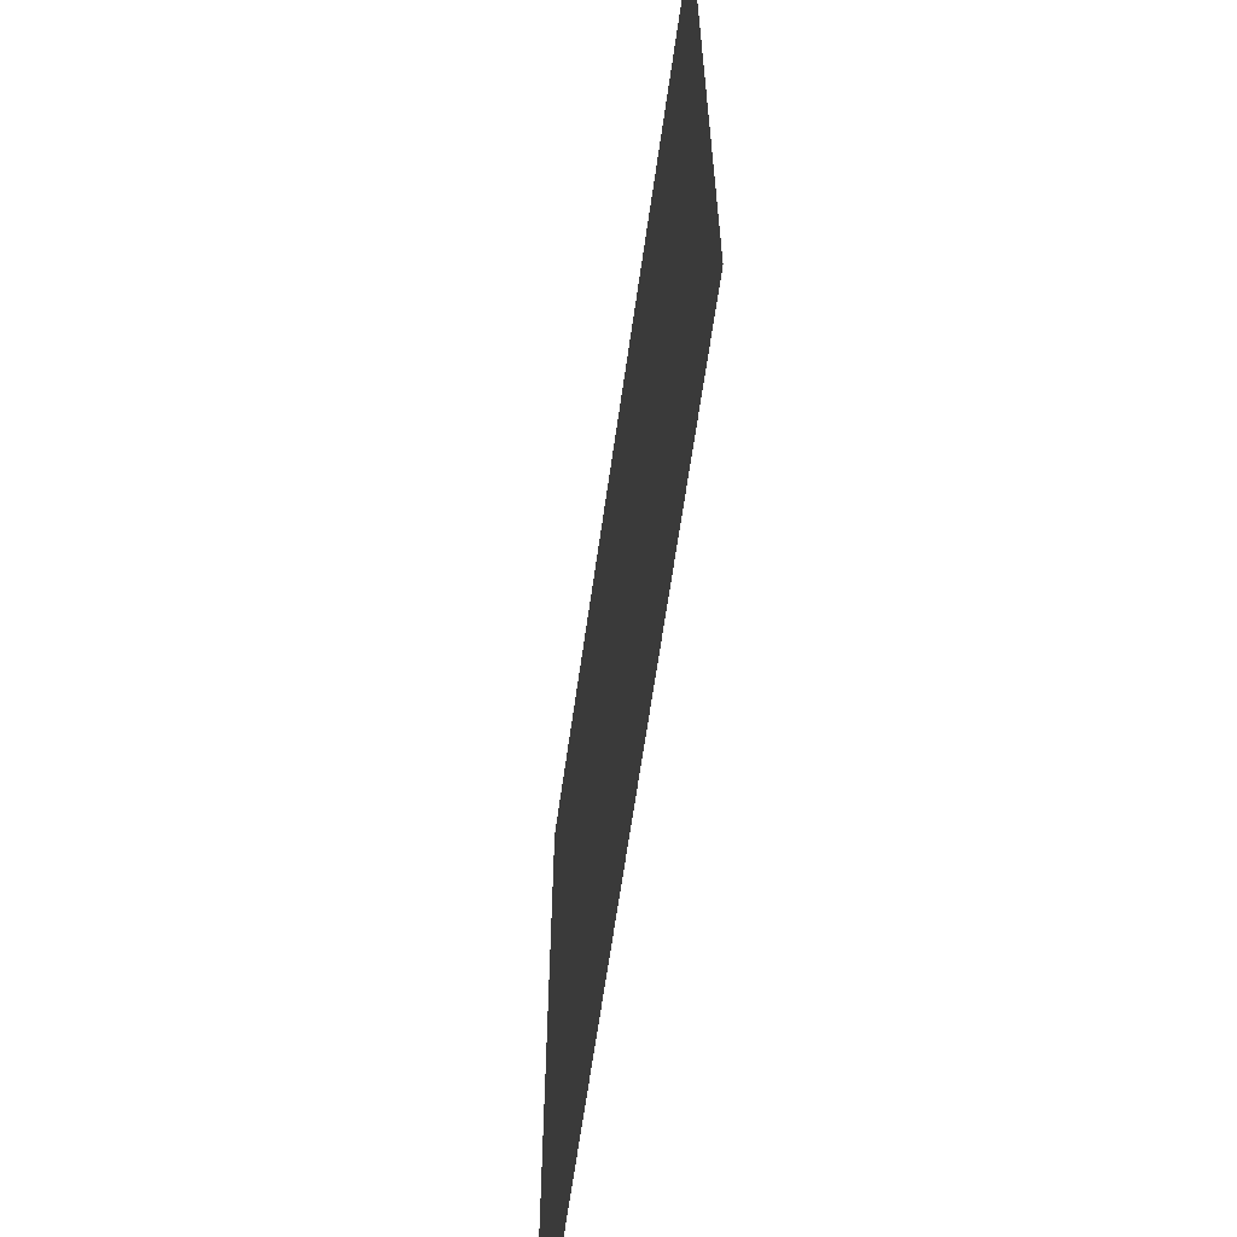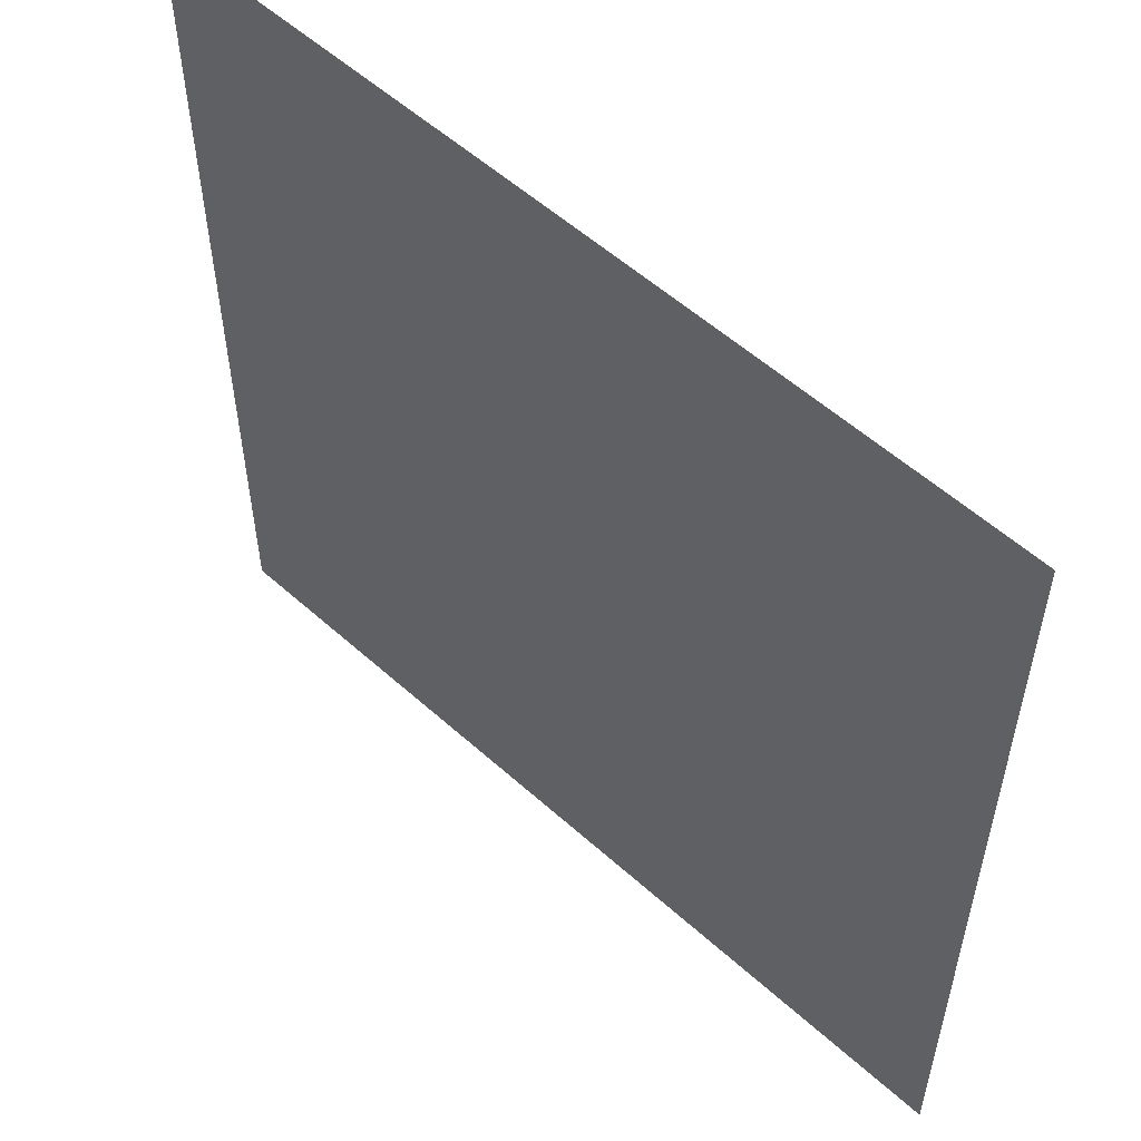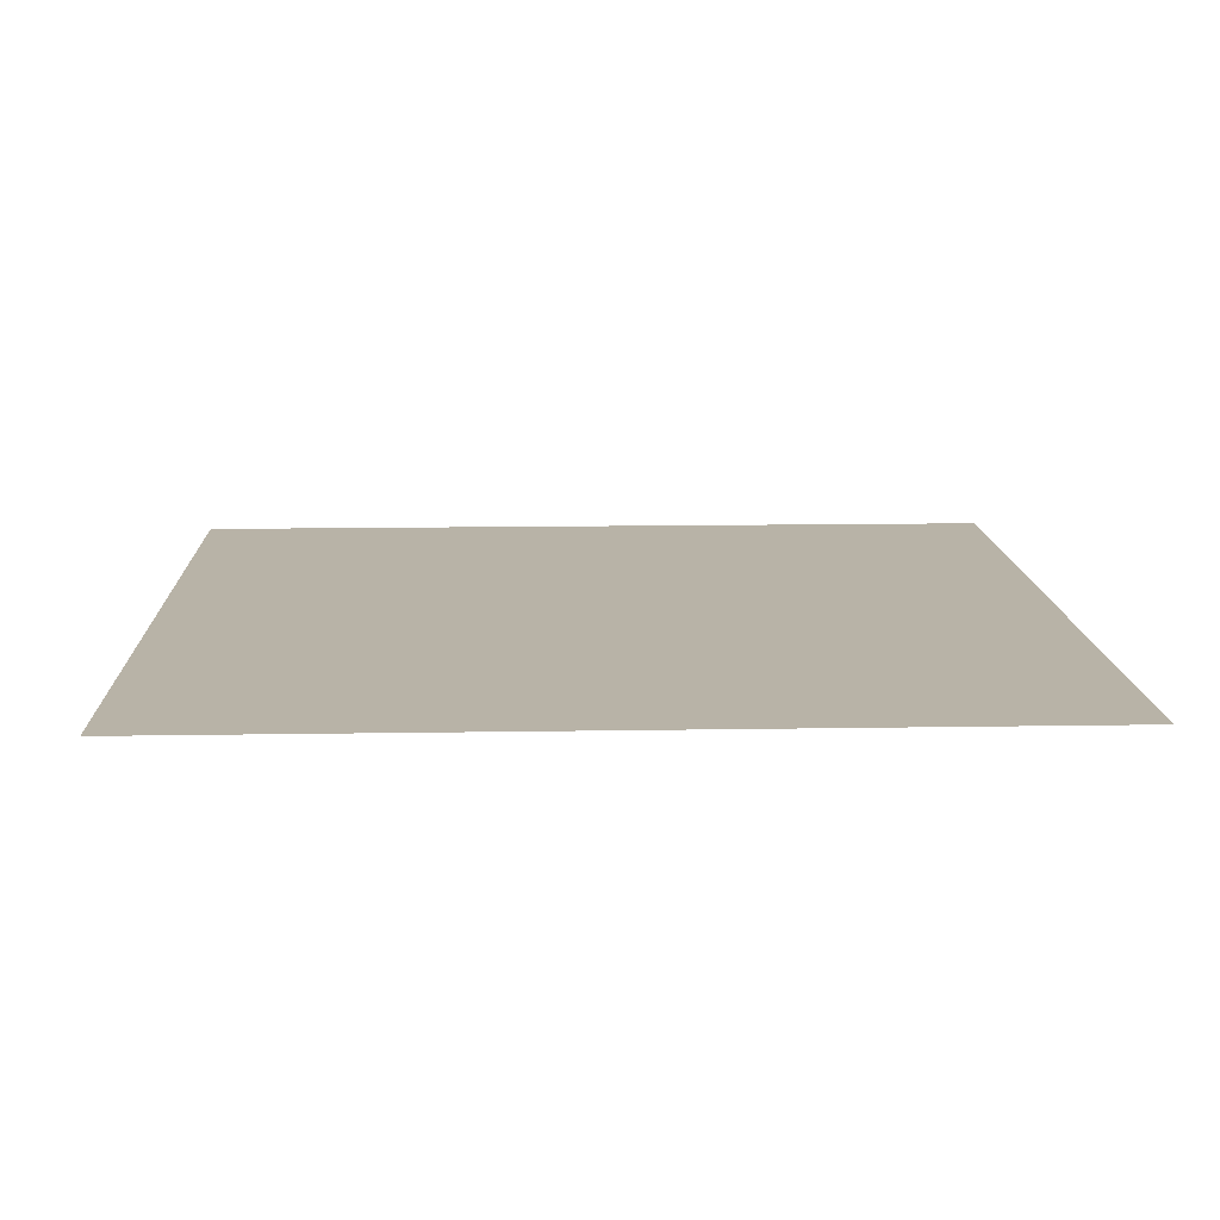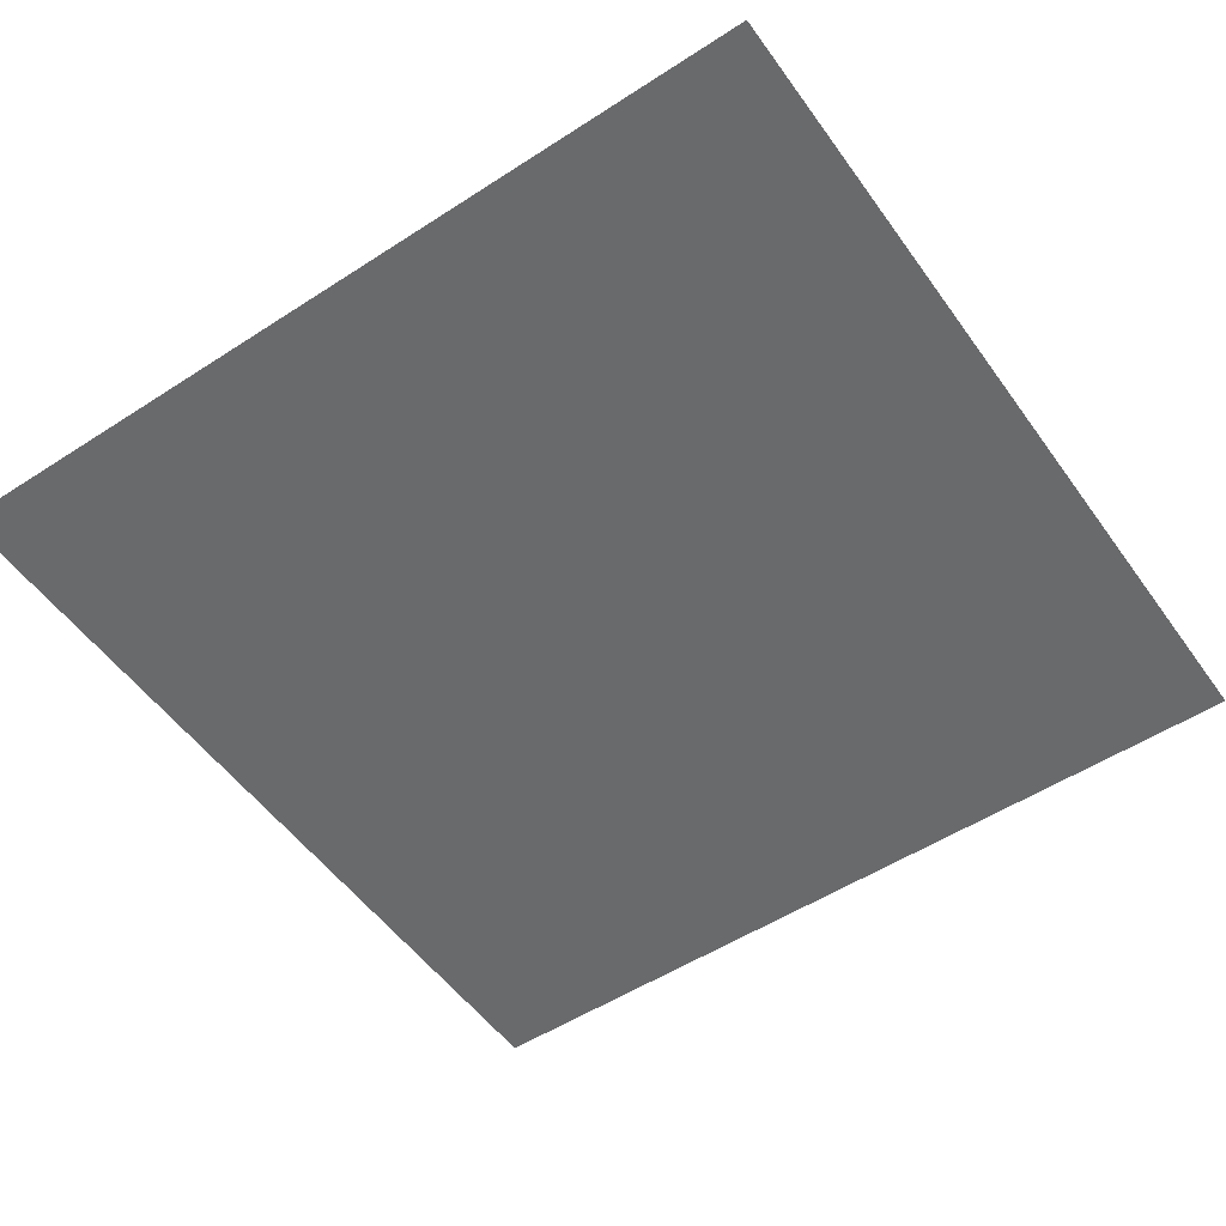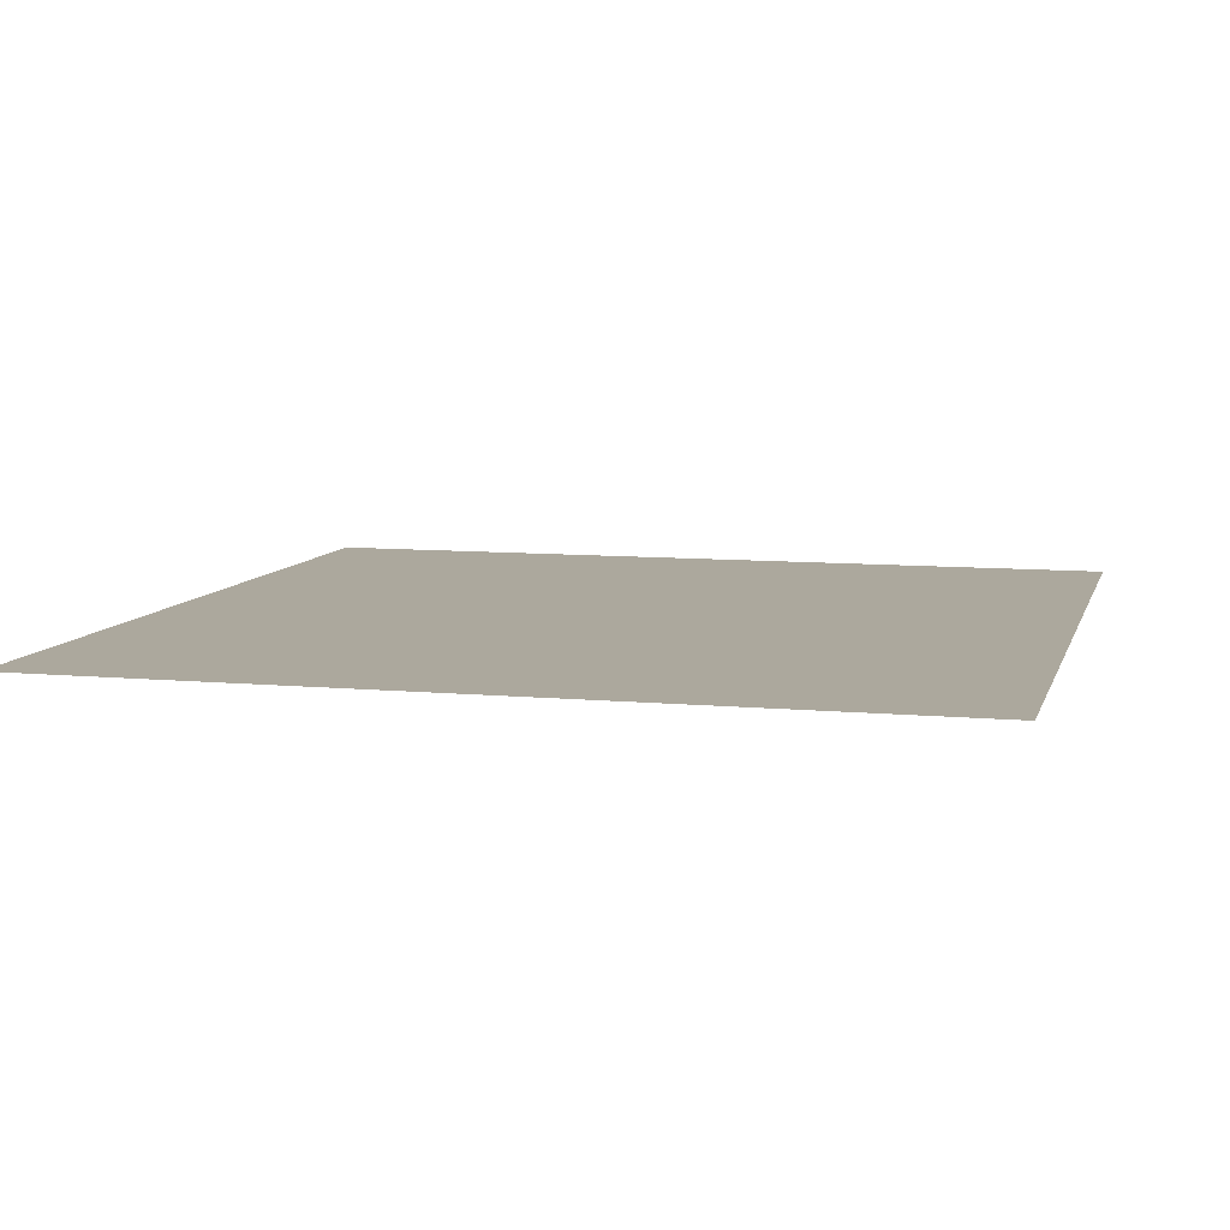
<metadata>
{"format":"obj","ext":"obj","renderer":"f3d","projection":"perspective","resolution":1024,"background":"white","views":[{"elev":-65.1,"azim":-98.1,"up":"+Z"},{"elev":55.5,"azim":43.4,"up":"+Z"},{"elev":12.7,"azim":177.7,"up":"+Y"},{"elev":-52.9,"azim":34.8,"up":"+Y"},{"elev":8.6,"azim":-75.7,"up":"+Y"}]}
</metadata>
<code>
g default
v -128 0 128
v 128 0 128
v -128 0 -128
v 128 0 -128
g pPlane1
f 1 2 4 3

</code>
